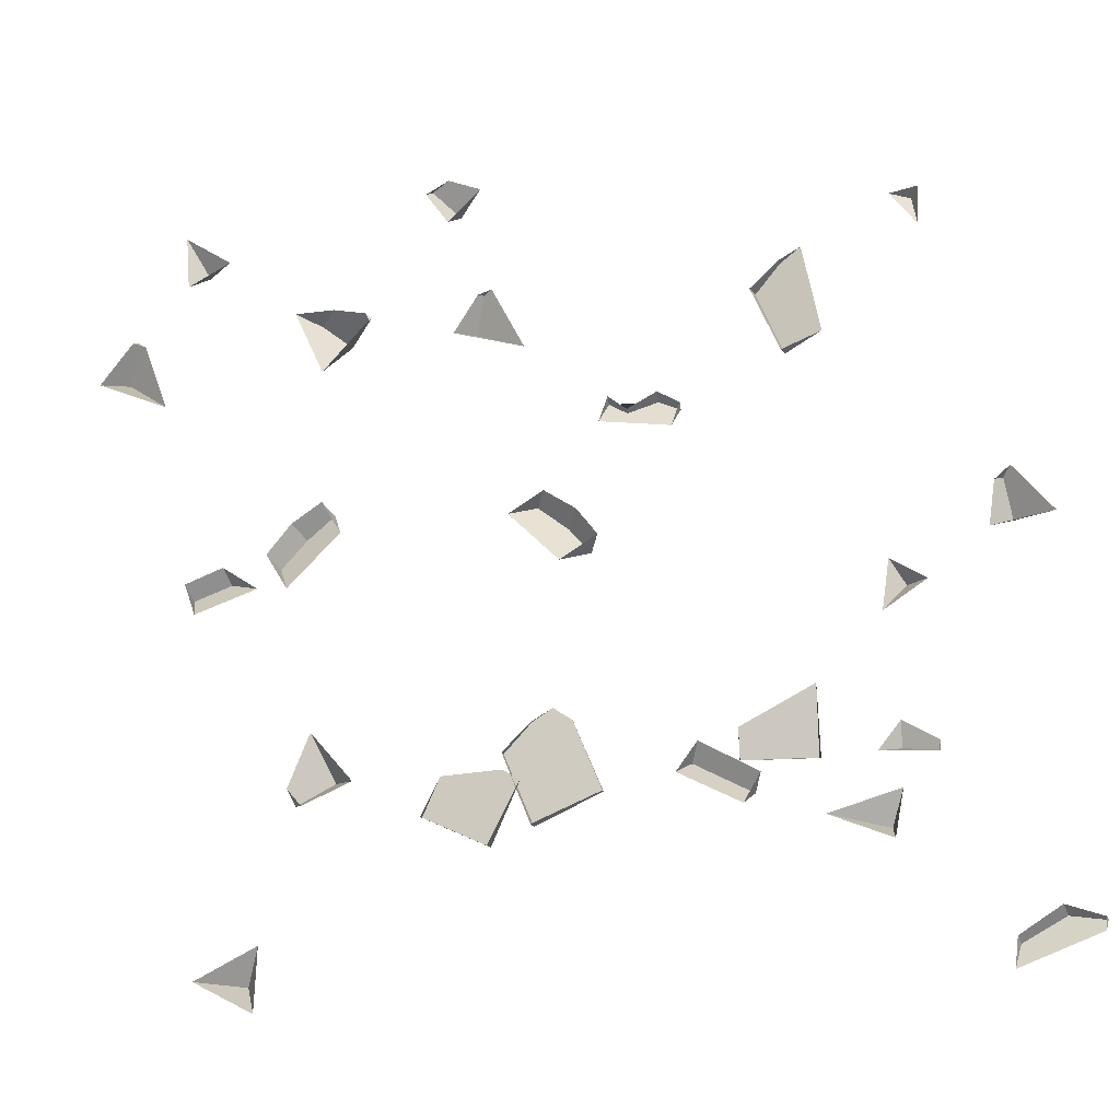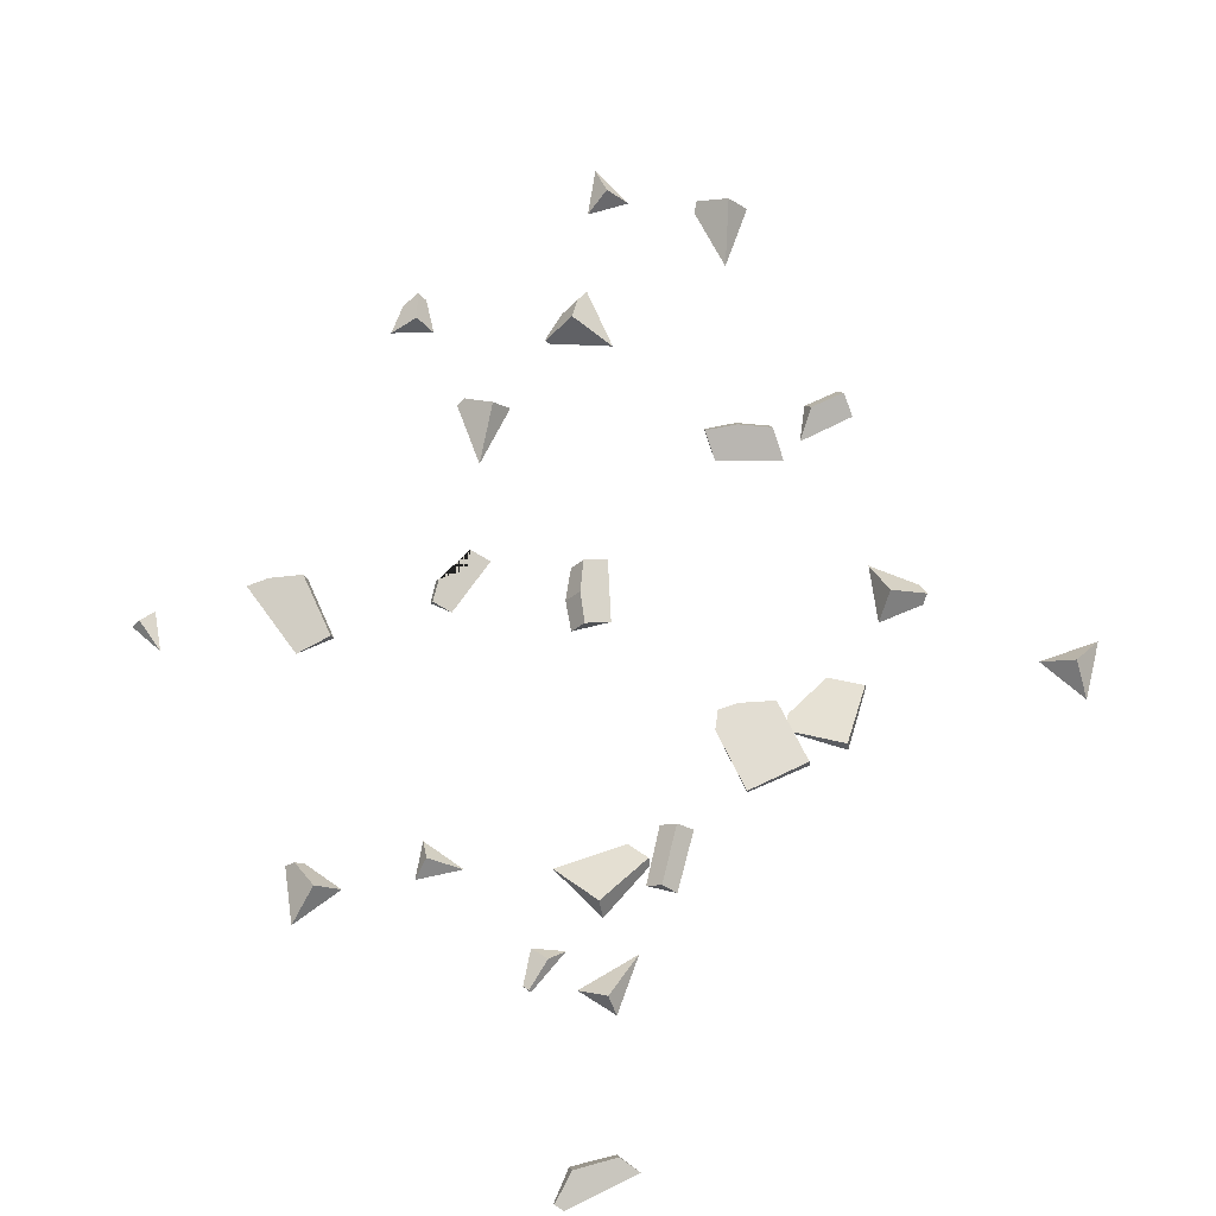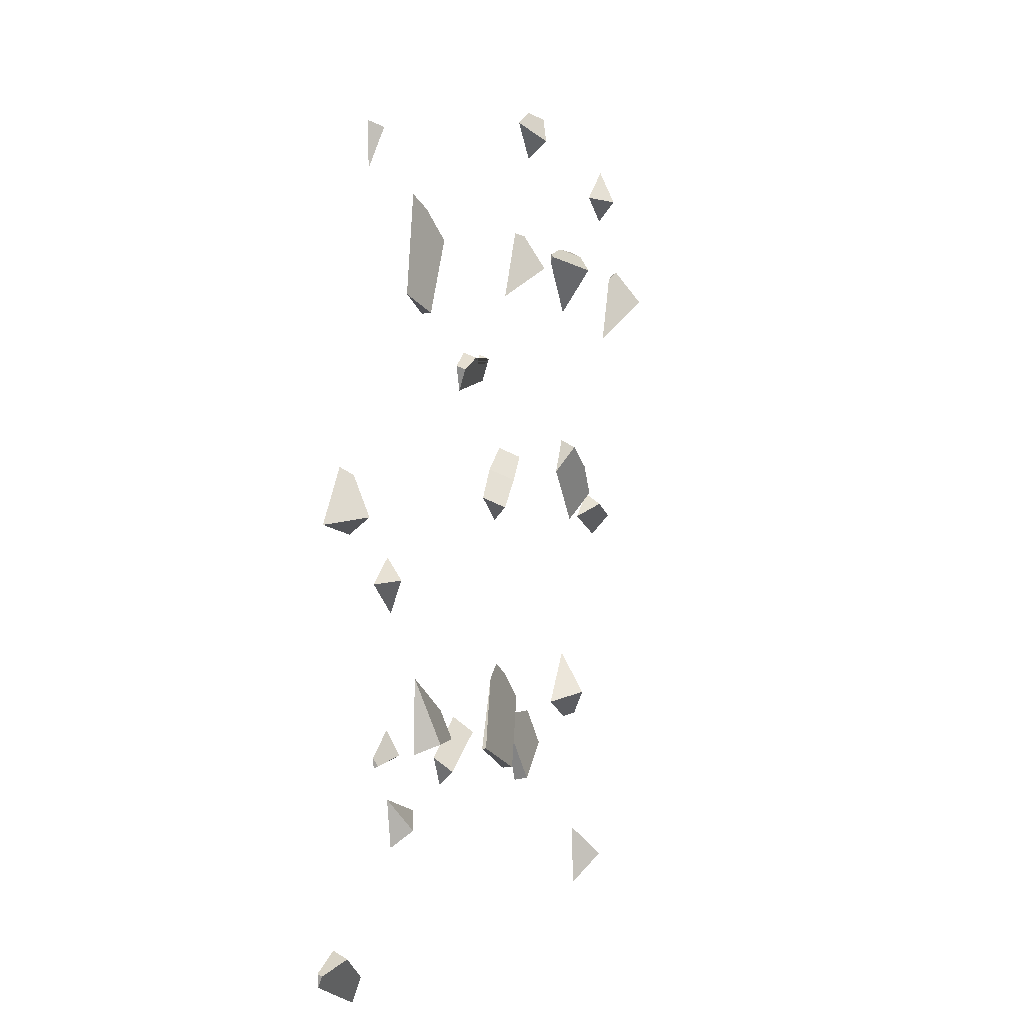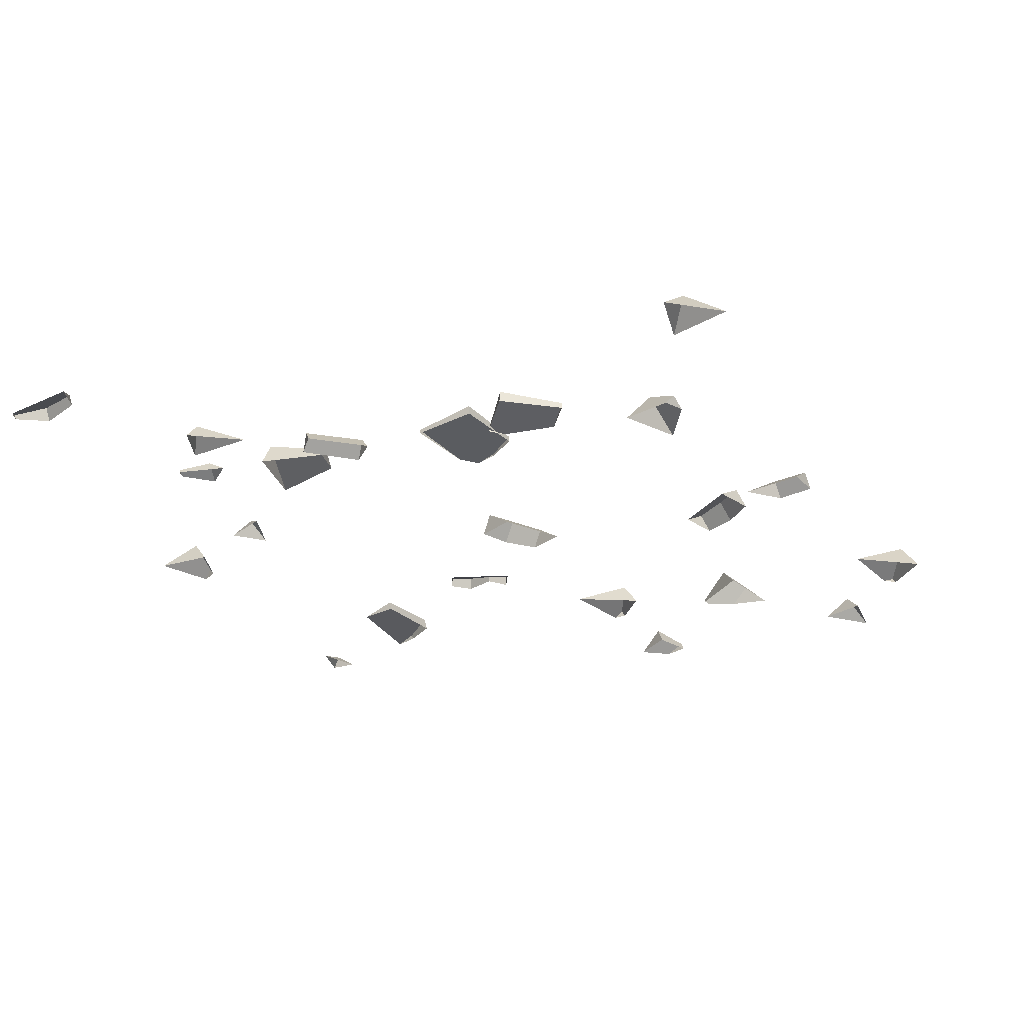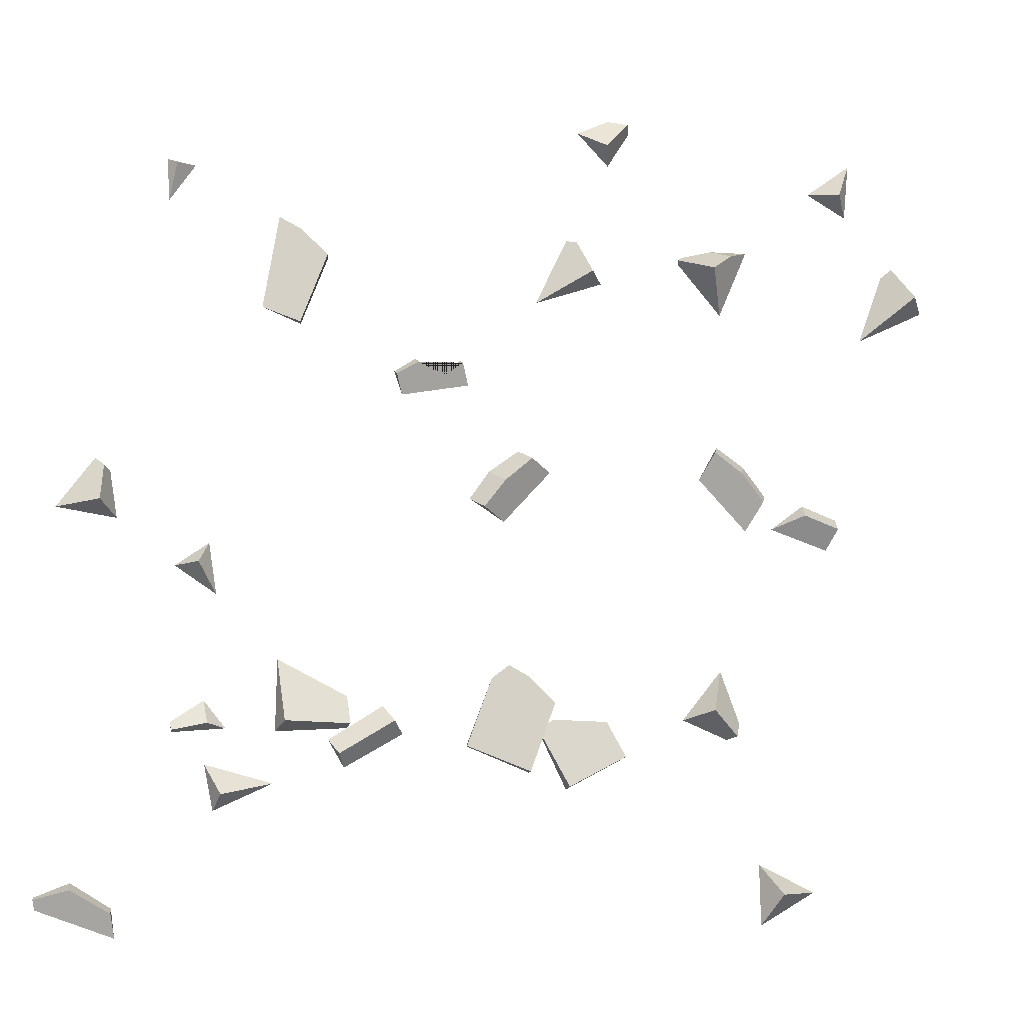
<metadata>
{"format":"obj","ext":"obj","renderer":"f3d","projection":"perspective","resolution":1024,"background":"white","views":[{"elev":-25.1,"azim":13.9,"up":"+Z"},{"elev":65.6,"azim":134.2,"up":"+Y"},{"elev":0.1,"azim":108.1,"up":"+Z"},{"elev":-28.7,"azim":-164.7,"up":"+Y"},{"elev":-7.7,"azim":163.4,"up":"+Z"}]}
</metadata>
<code>
o debris_bricks_mx_2_0
v -0.8666 0.01159 0.5905
v -0.9359 0.003783 0.4997
v -0.8991 0.05994 0.5219
v 0.7937 0.01999 -0.7774
v 0.8738 0.02747 -0.7324
v -0.4996 0.04185 0.1226
v 0.8357 0.05273 0.01471
v 0.2393 0.01757 0.2996
v 0.1383 0.01036 0.3008
v -0.04186 0.03702 0.1355
v 0.06024 0.03965 0.03171
v 0.3869 0.0271 0.534
v -0.6452 0.03408 0.04009
v -0.7337 0.04292 0.7407
v -0.1465 0.01376 0.6001
v -0.2047 0.04343 0.8062
v -0.3739 0.007036 0.579
v -0.484 0.03661 0.5886
v -0.4327 0.07011 0.5533
v -0.5773 0.05294 -0.7498
v -0.4915 0.0197 -0.4261
v -0.4283 0.05731 -0.3742
v -0.2485 0.01382 -0.4699
v -0.2124 0.000161 -0.3998
v -0.04292 0.0208 -0.5015
v -0.09767 0.01234 -0.3621
v -0.04359 0.004422 -0.309
v 0.3545 0.03181 -0.4697
v 0.2427 0.03418 -0.4035
v 0.6397 0.0366 -0.09871
v 0.3298 0.02163 -0.4099
v 0.6154 0.02359 -0.4128
v 0.9394 0.00843 -0.7505
v 0.5898 0.04012 -0.5507
v -0.5488 0.03838 0.06452
v -0.4435 0.0351 0.165
v 0.825 0.01975 0.08681
v 0.1009 0.01892 0.3287
v 0.1955 0.02456 0.3248
v 0.01662 0.04399 0.0872
v 0.6938 0.02493 0.7016
v 0.4403 0.0198 0.394
v 0.4394 0.01158 0.587
v -0.7207 0.03299 0.01385
v -0.1696 0.05091 0.5332
v -0.259 0.02113 0.8606
v -0.1235 0.02667 -0.5317
v -0.06488 0.004469 -0.4178
v 0.08713 0.008346 -0.4512
v 0.4672 0.04832 -0.407
v 0.6831 0.008109 -0.4266
v -0.7732 -0 0.8152
v -0.6774 -0 0.7458
v -0.7628 -0 0.7006
v -0.8742 -0 0.5859
v -0.7937 0 0.4298
v -0.9018 -0 0.4809
v -0.8462 -0 0.5727
v -0.9334 -0 0.5051
v -0.9373 -0 0.4977
v -0.4499 -0 0.6035
v -0.5305 -0 0.6052
v -0.4699 -0 0.4662
v -0.3847 -0 0.5864
v -0.3776 -0 0.5702
v -0.1538 -0 0.8392
v -0.2202 -0 0.7729
v -0.2197 -0 0.8699
v -0.2665 -0 0.8444
v -0.7054 -0 -0.02889
v -0.7282 -0 0.03665
v -0.5811 -0 0.01167
v -0.6529 -0 0.06364
v -0.2035 0 0.5166
v -0.06125 -0 0.4676
v -0.1557 0 0.5957
v -0.1279 0 0.6044
v -0.5223 0 0.005736
v -0.5188 -0 0.1413
v -0.5663 0 0.08167
v -0.4193 0 0.1113
v -0.4595 -0 0.1807
v -0.4622 -0 -0.2913
v -0.5032 -0 -0.3976
v -0.09054 0 0.1119
v -0.02248 -0 0.1536
v 0.08445 0 0.2856
v 0.1024 0 0.3365
v 0.1974 -0 0.3349
v 0.1391 0 0.3051
v 0.3801 -0 0.5328
v 0.4813 -0 0.611
v 0.4365 0 0.5865
v -0.3784 -0 -0.3935
v -0.4744 0 -0.4327
v -0.0218 0 0.03842
v 0.03964 0 0.1087
v 0.224 -0 0.2596
v 0.2406 0 0.3068
v 0.5139 0 0.4231
v -0.664 -0 -0.7476
v -0.5796 -0 -0.707
v 0.008093 0 0.006469
v 0.08099 0 0.05113
v 0.4353 0 0.3931
v 0.6534 -0 0.7037
v -0.5466 -0 -0.8136
v -0.5434 -0 -0.6896
v -0.2124 0 -0.3998
v -0.2086 -0 -0.3989
v -0.2484 0 -0.4726
v -0.1234 -0 -0.537
v -0.09674 0 -0.396
v -0.06486 0 -0.4187
v -0.04423 -0 -0.5032
v 0.07243 -0 -0.4574
v -0.09844 0 -0.3631
v -0.04387 -0 -0.3094
v -0.003638 0 -0.2866
v 0.03312 0 -0.3136
v 0.0866 0 -0.4519
v 0.3379 0 -0.4966
v 0.7904 0 -0.7683
v 0.8448 0 -0.7349
v 0.7828 -0 -0.825
v 0.9348 -0 -0.7706
v 0.938 0 -0.7466
v 0.2596 -0 -0.3736
v 0.3703 -0 -0.4419
v 0.2188 0 -0.429
v 0.4804 -0 -0.5287
v 0.5982 0 -0.5824
v 0.6161 -0 -0.4929
v 0.8693 0 -0.7198
v 0.3329 0 -0.3551
v 0.3342 -0 -0.4187
v 0.474 0 -0.2847
v 0.477 -0 -0.4266
v 0.6191 0 -0.3684
v 0.5756 0 -0.4221
v 0.6817 0 -0.4307
v 0.6843 0 -0.4113
v 0.6132 0 -0.05813
v 0.5979 0 -0.159
v 0.6808 0 -0.1049
v 0.9144 0 0.002288
v 0.7097 0 0.7127
v 0.7055 0 0.6287
v 0.8405 -0 0.1008
v 0.81 0 0.07555
v 0.7956 -0 -0.01534
f 3 56 57 60 2
f 1 58 56 3
f 2 59 55 1 3
f 33 126 125 4 5
f 4 125 123
f 5 134 127 33
f 36 81 78 35 6
f 35 78 80
f 6 79 82 36
f 37 7 151 150
f 39 8 98 87 38 9
f 38 87 88
f 39 89 99 8
f 9 90 89 39
f 11 103 96 85 10 40
f 10 85 86
f 40 97 104 11
f 12 42 105 91
f 13 44 71 73
f 15 45 74 76
f 46 16 67 69
f 19 63 62 18
f 17 65 63 19
f 18 61 64 17 19
f 21 95 84
f 48 47 23 24 110 113
f 24 23 111 109
f 26 25 115 117
f 27 118 119
f 29 28 122 130
f 51 141 140 32
f 32 139 142 51
f 11 103 85 10 40
f 43 93 92
f 66 67 16
f 64 65 17
f 121 115 25 49
f 73 72 13
f 107 101 20
f 127 126 33
f 53 54 14
f 137 138 50
f 106 147 41
f 147 148 41
f 131 133 34
f 92 100 42 12 43
f 55 58 1
f 112 111 23 47
f 69 68 46
f 104 103 11
f 121 116 115 25 49
f 84 83 22 21
f 133 132 34
f 76 77 15
f 138 136 31 50
f 72 70 44 13
f 62 61 18
f 88 90 9 38
f 145 144 30
f 130 128 29
f 91 93 43 12
f 82 81 36
f 136 135 31
f 135 137 50 31
f 100 105 42
f 148 106 41
f 150 149 37
f 149 146 7 37
f 123 134 5 4
f 77 75 45 15
f 94 95 21 22
f 70 71 44
f 117 118 27 26
f 68 66 16 46
f 114 112 47 48
f 119 120 49 25 26 27
f 143 145 30
f 113 114 48
f 128 129 28 29
f 108 107 20
f 99 98 8
f 142 141 51
f 86 97 40 10
f 132 131 34
f 52 53 14
f 101 108 20
f 80 79 6 35
f 129 122 28
f 140 139 32
f 83 94 22
f 144 143 30
f 101 102 108 20
f 60 59 2
f 75 74 45
f 146 151 7
f 120 121 49
f 54 52 14
f 123 124 134 5 4

</code>
